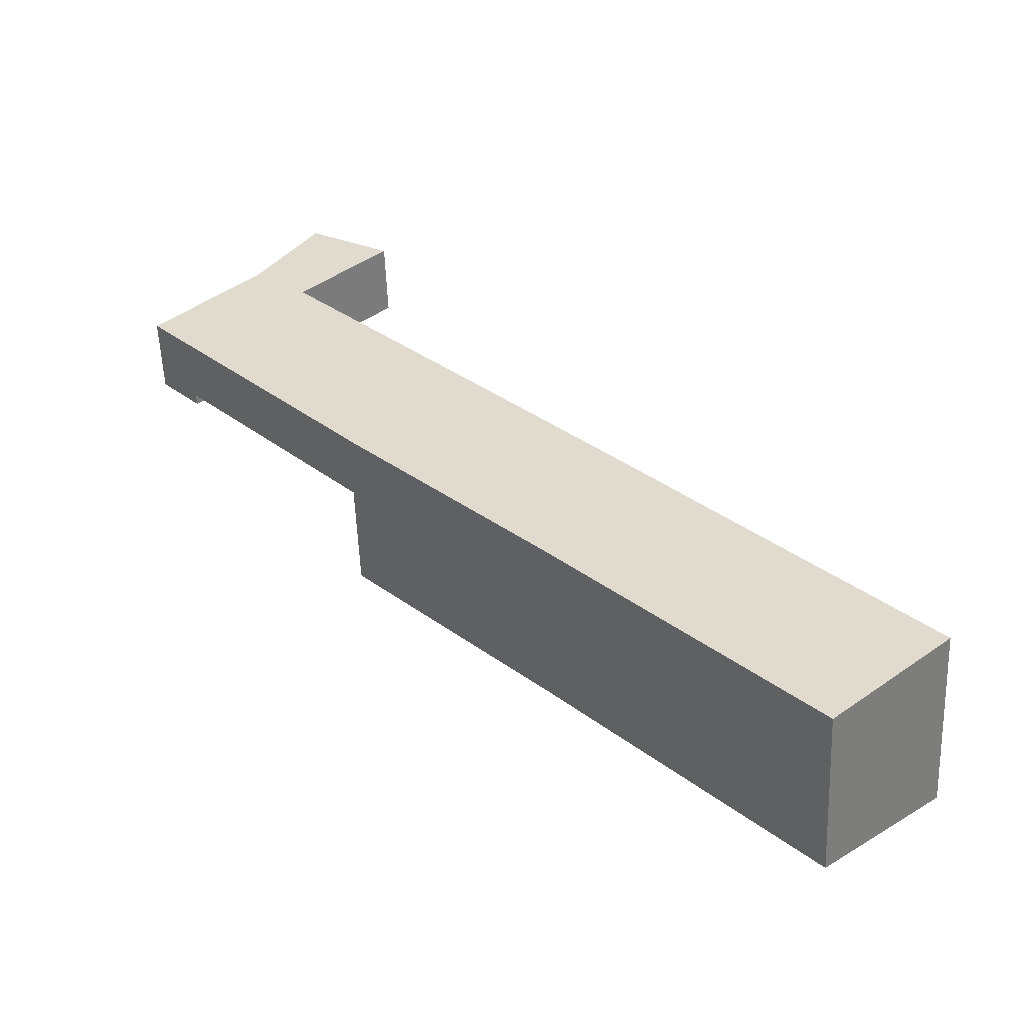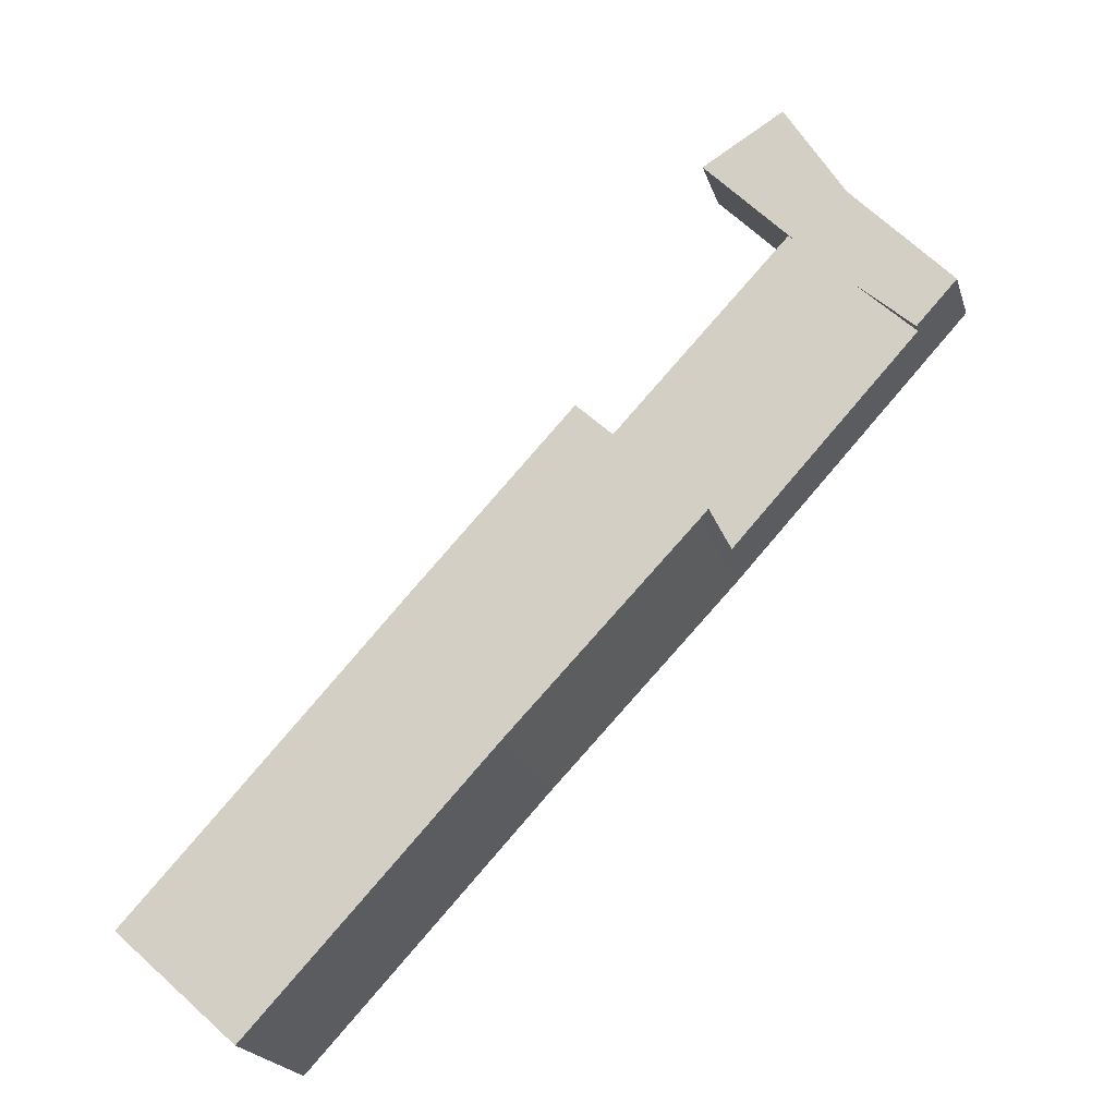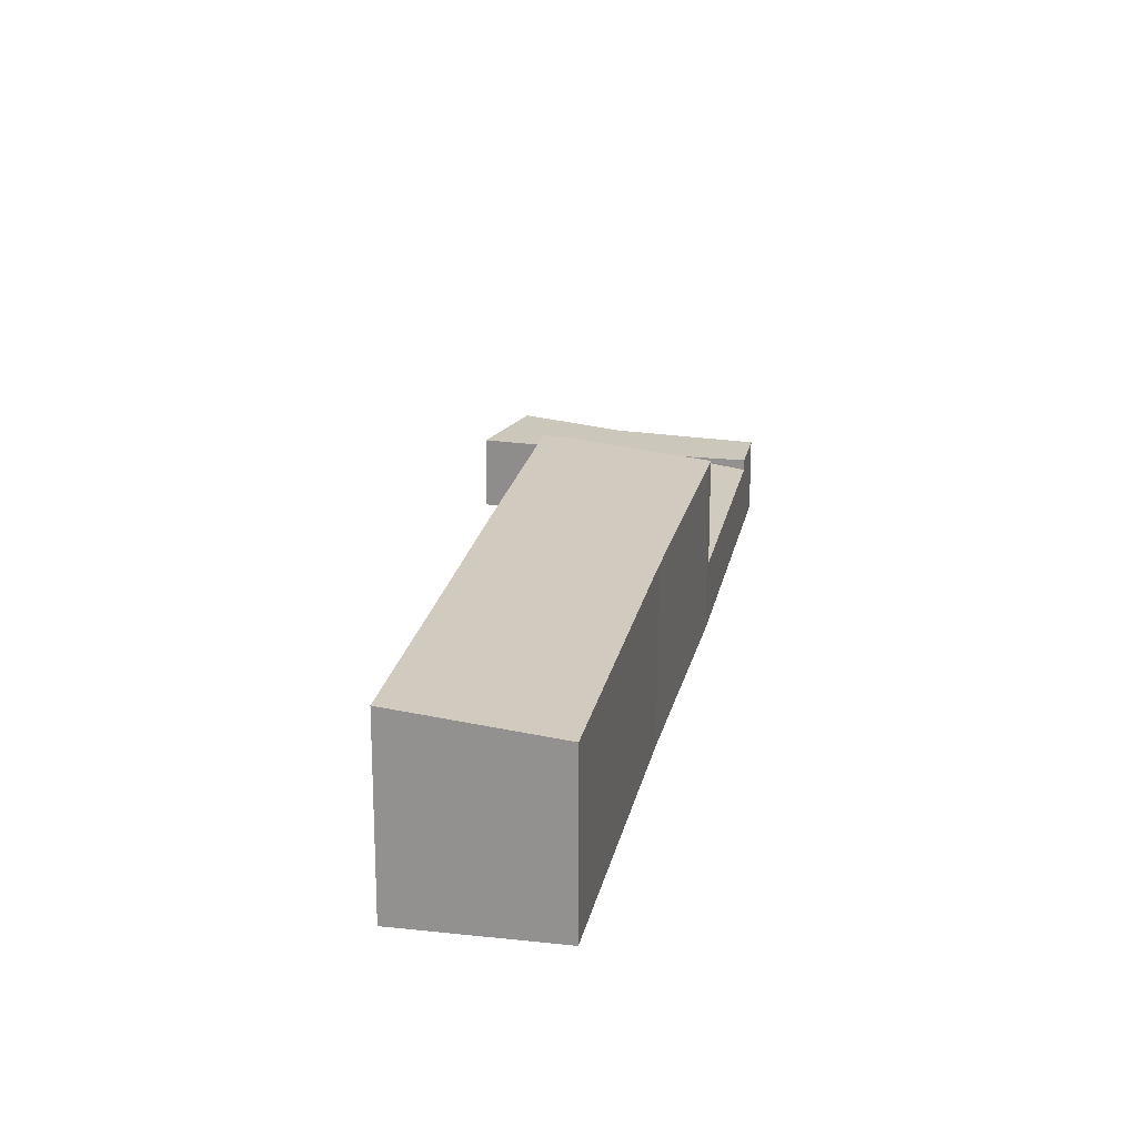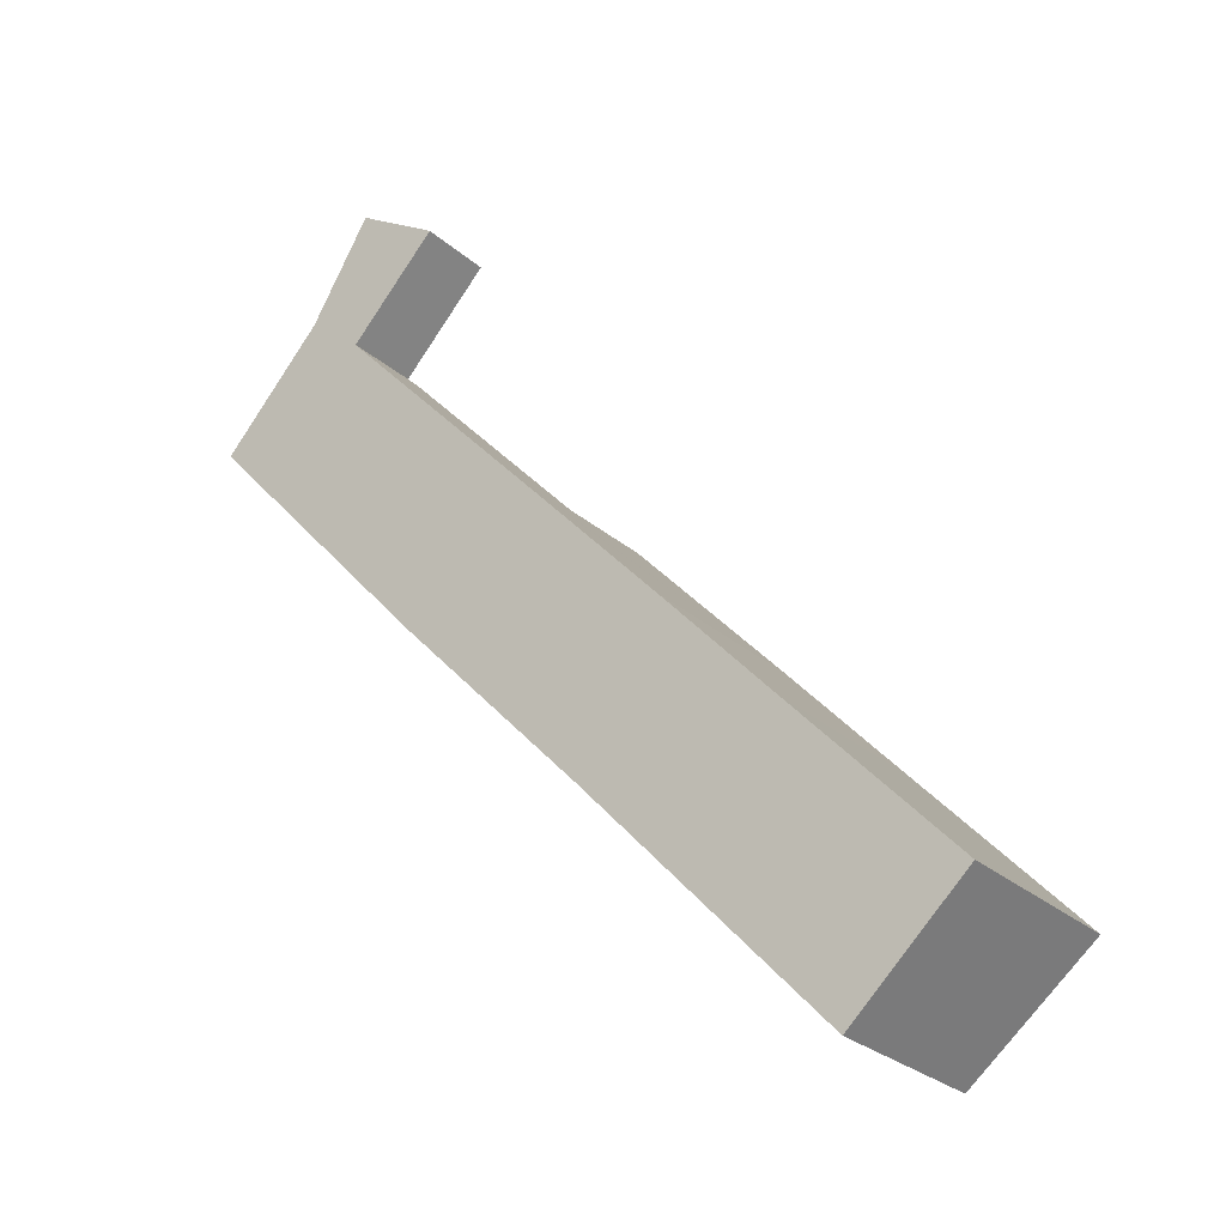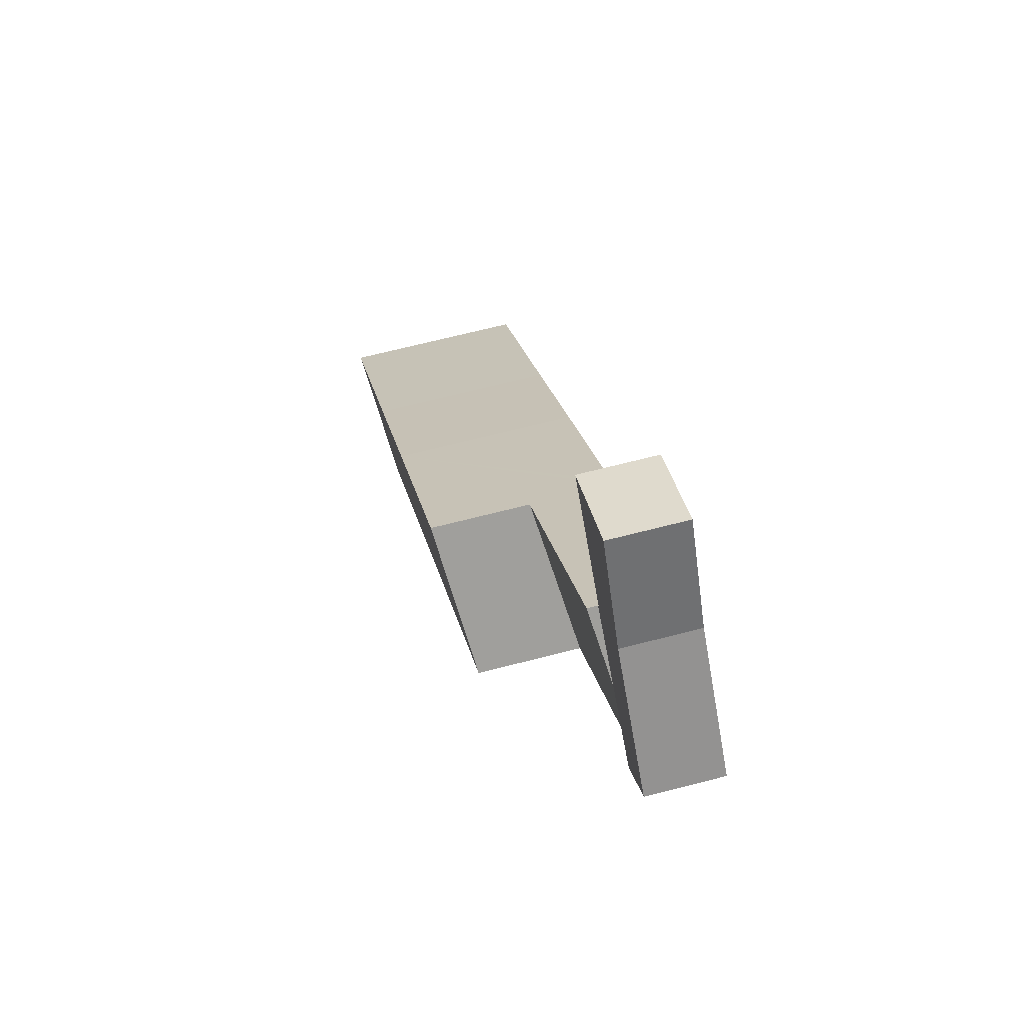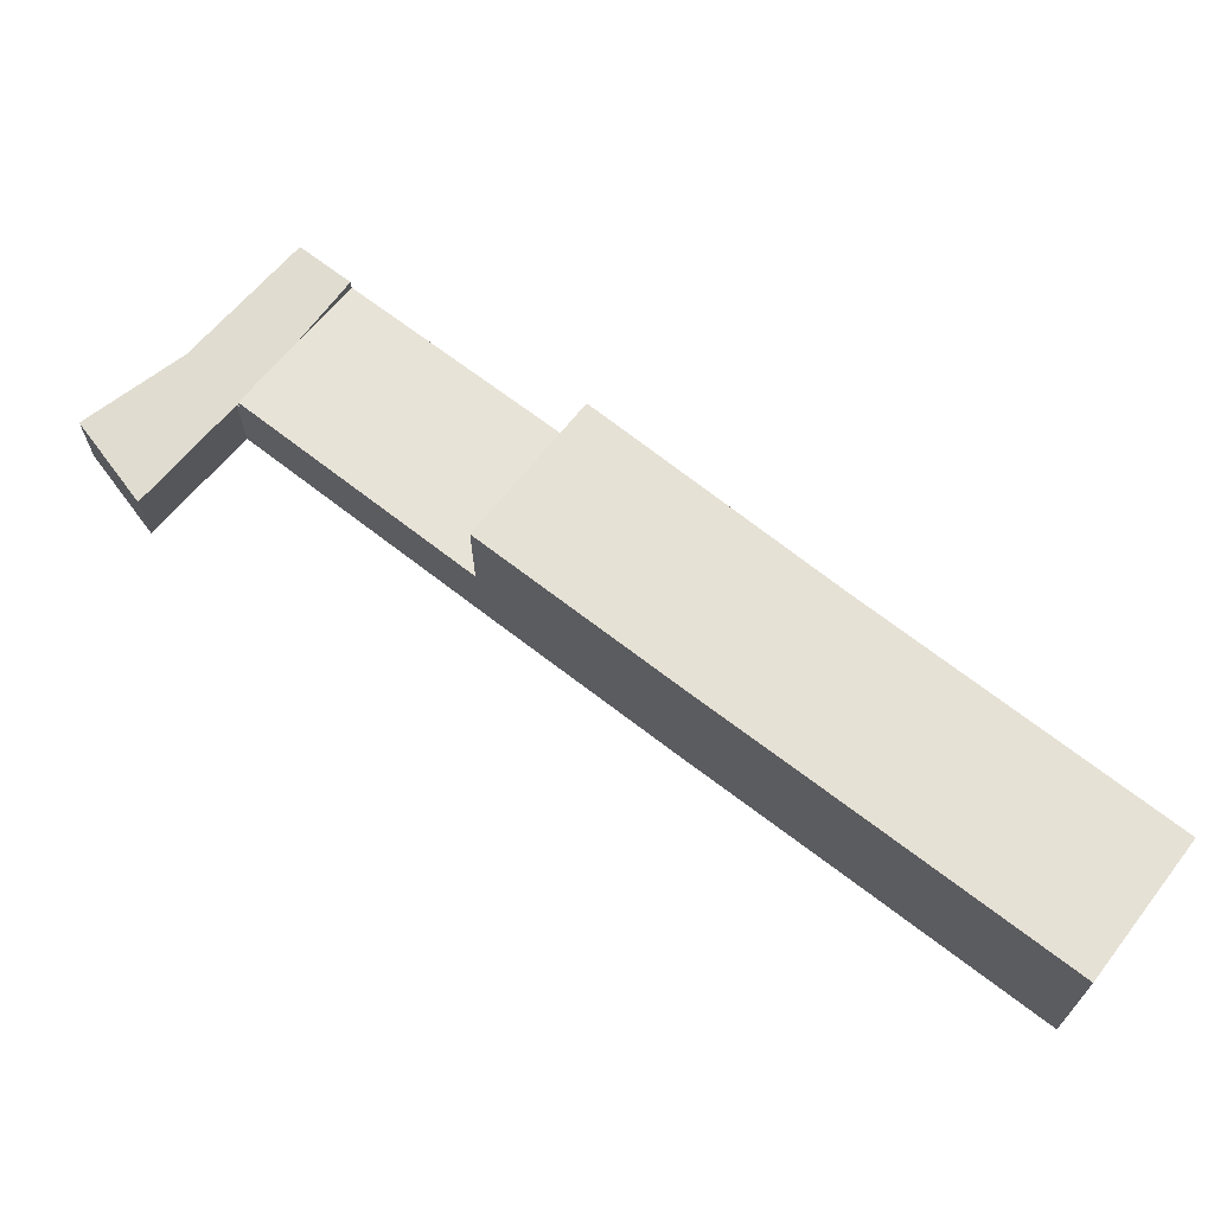
<metadata>
{"format":"obj","ext":"obj","renderer":"f3d","projection":"perspective","resolution":1024,"background":"white","views":[{"elev":-55.7,"azim":2.3,"up":"+Z"},{"elev":-21.0,"azim":-164.7,"up":"+Z"},{"elev":21.7,"azim":148.5,"up":"+Y"},{"elev":-27.4,"azim":37.1,"up":"+Z"},{"elev":67.5,"azim":-104.5,"up":"+Z"},{"elev":69.6,"azim":84.8,"up":"+Y"}]}
</metadata>
<code>
v  16.81 8.988 -6.721
v  11.38 8.195 -12.47
v  10.99 8.196 -12.05
v  20.42 8.217 -21.93
v  17.23 8.988 -7.17
v  24.38 8.989 -14.89
v  32.1 8.221 -34.52
v  29.97 8.985 -21.01
v  37.68 8.981 -29.4
v  16.81 4.115e-16 -6.721
v  17.23 4.39e-16 -7.17
v  24.38 9.118e-16 -14.89
v  29.97 1.287e-15 -21.01
v  37.68 1.8e-15 -29.4
v  32.1 2.114e-15 -34.52
v  20.42 1.343e-15 -21.93
v  11.38 7.634e-16 -12.47
v  10.99 7.377e-16 -12.05
v  10.99 3.103 -12.05
v  7.689 4.14 3.061
v  16.81 4.147 -6.721
v  4.897 3.639 0.503
v  1.979 3.115 -2.169
v  1.979 1.328e-16 -2.169
v  4.897 -3.08e-17 0.503
v  7.689 -1.874e-16 3.061
v  0 3.639 2.228e-16
v  1.979 3.639 -2.169
v  4.896 3.639 5.301
v  7.689 3.639 3.061
v  7.577 3.639 3.181
v  7.695 3.639 3.305
v  11.82 3.639 7.655
v  5.273 3.639 5.925
v  7.804 3.639 10.12
v  4.896 -3.246e-16 5.301
v  7.804 -6.195e-16 10.12
v  5.273 -3.628e-16 5.925
v  0 0 0
v  11.82 -4.687e-16 7.655
v  7.577 -1.948e-16 3.181
v  7.695 -2.024e-16 3.305
g defaultobject
f 1 2 3
f 2 1 4
f 4 1 5
f 4 5 6
f 4 6 7
f 7 6 8
f 7 8 9
f 10 5 1
f 5 10 6
f 6 10 11
f 6 11 12
f 6 12 8
f 8 12 13
f 8 13 9
f 9 13 14
f 14 7 9
f 7 14 15
f 15 4 7
f 4 15 16
f 4 16 2
f 2 16 17
f 2 17 3
f 3 17 18
f 3 10 1
f 10 3 18
f 17 10 18
f 10 17 16
f 10 16 11
f 11 16 12
f 12 16 13
f 13 16 15
f 13 15 14
f 19 20 21
f 20 19 22
f 22 19 23
f 24 22 23
f 22 24 25
f 22 25 20
f 20 25 26
f 20 10 21
f 10 20 26
f 10 19 21
f 19 10 18
f 19 24 23
f 24 19 18
f 25 10 26
f 10 25 24
f 10 24 18
f 27 22 28
f 22 27 29
f 22 29 30
f 30 29 31
f 31 29 32
f 32 29 33
f 33 29 34
f 33 34 35
f 36 34 29
f 34 36 35
f 35 36 37
f 37 36 38
f 39 29 27
f 29 39 36
f 37 33 35
f 33 37 40
f 41 30 31
f 30 41 26
f 40 32 33
f 32 40 42
f 32 42 31
f 31 42 41
f 26 22 30
f 22 26 25
f 22 25 28
f 28 25 24
f 24 27 28
f 27 24 39
f 38 40 37
f 40 38 42
f 42 38 36
f 42 36 39
f 42 39 41
f 41 39 26
f 26 39 25
f 25 39 24

</code>
